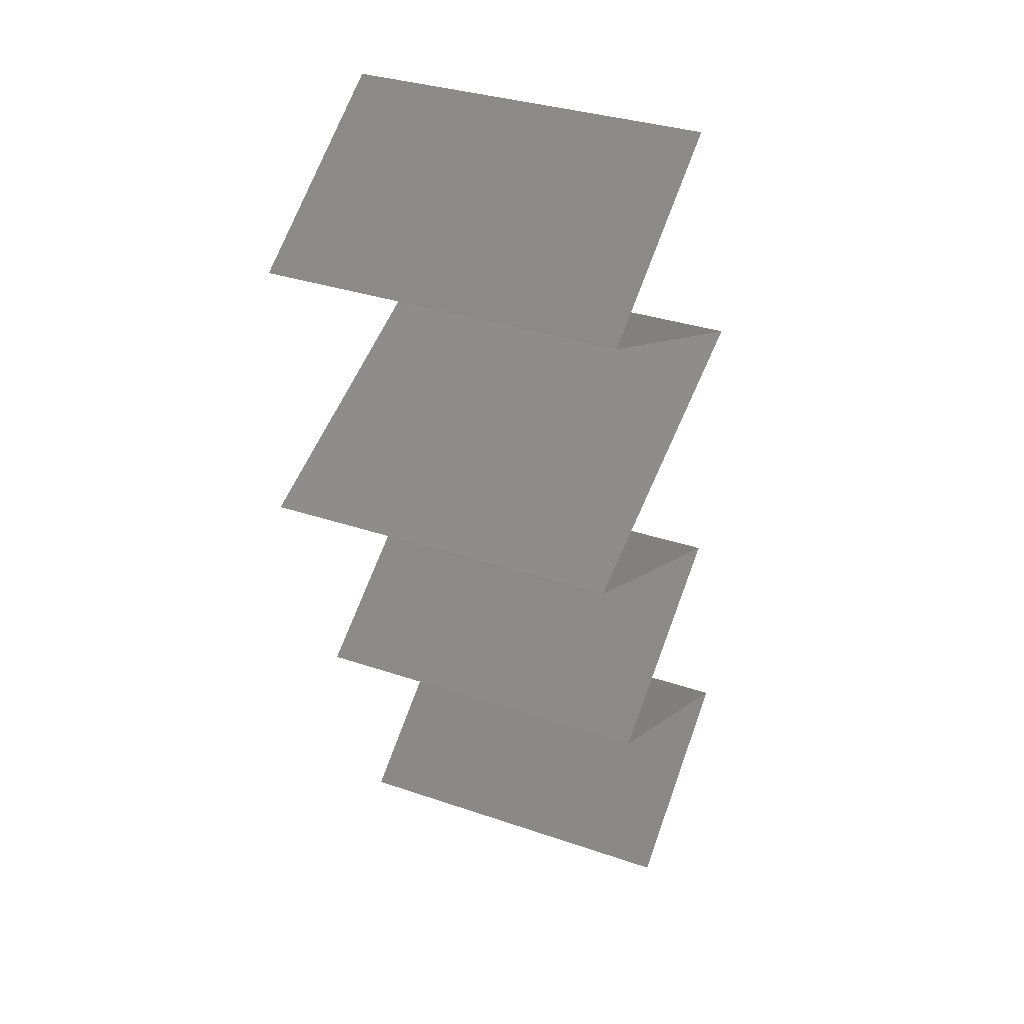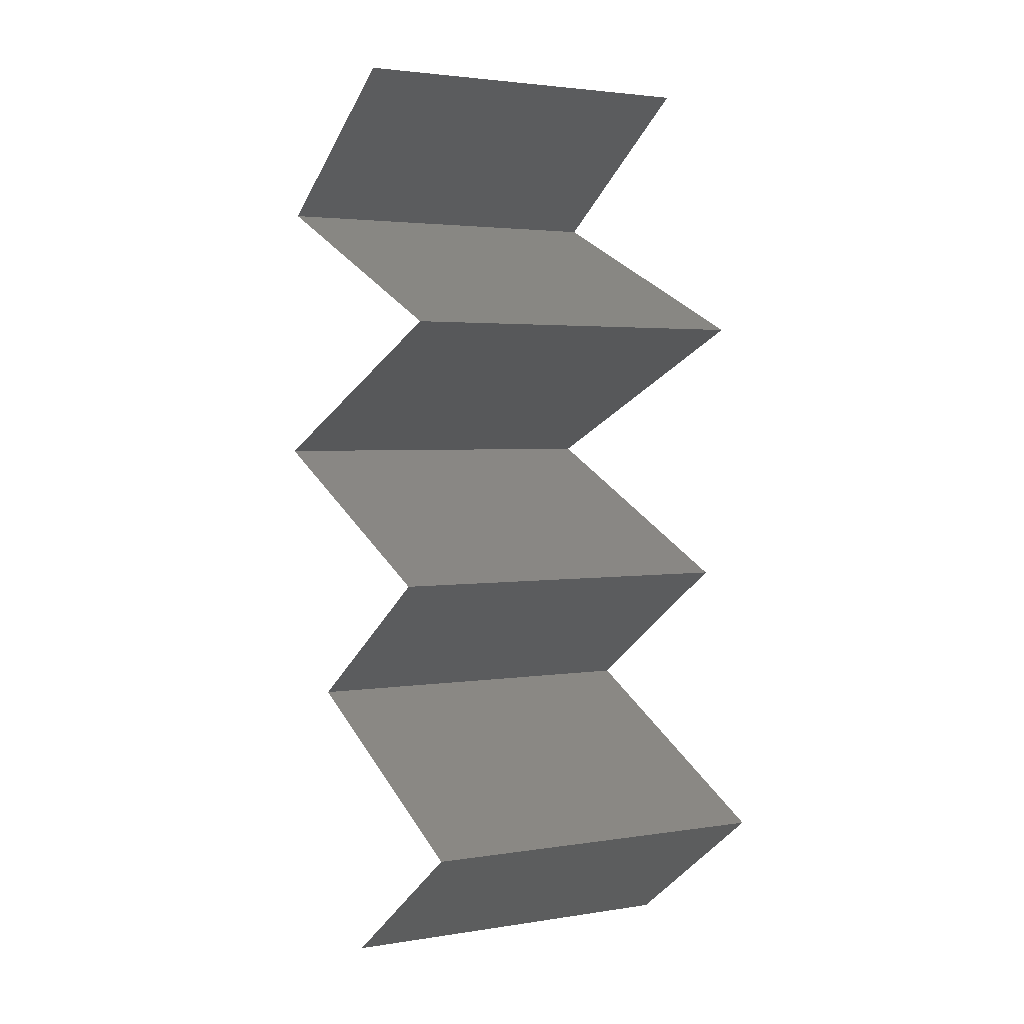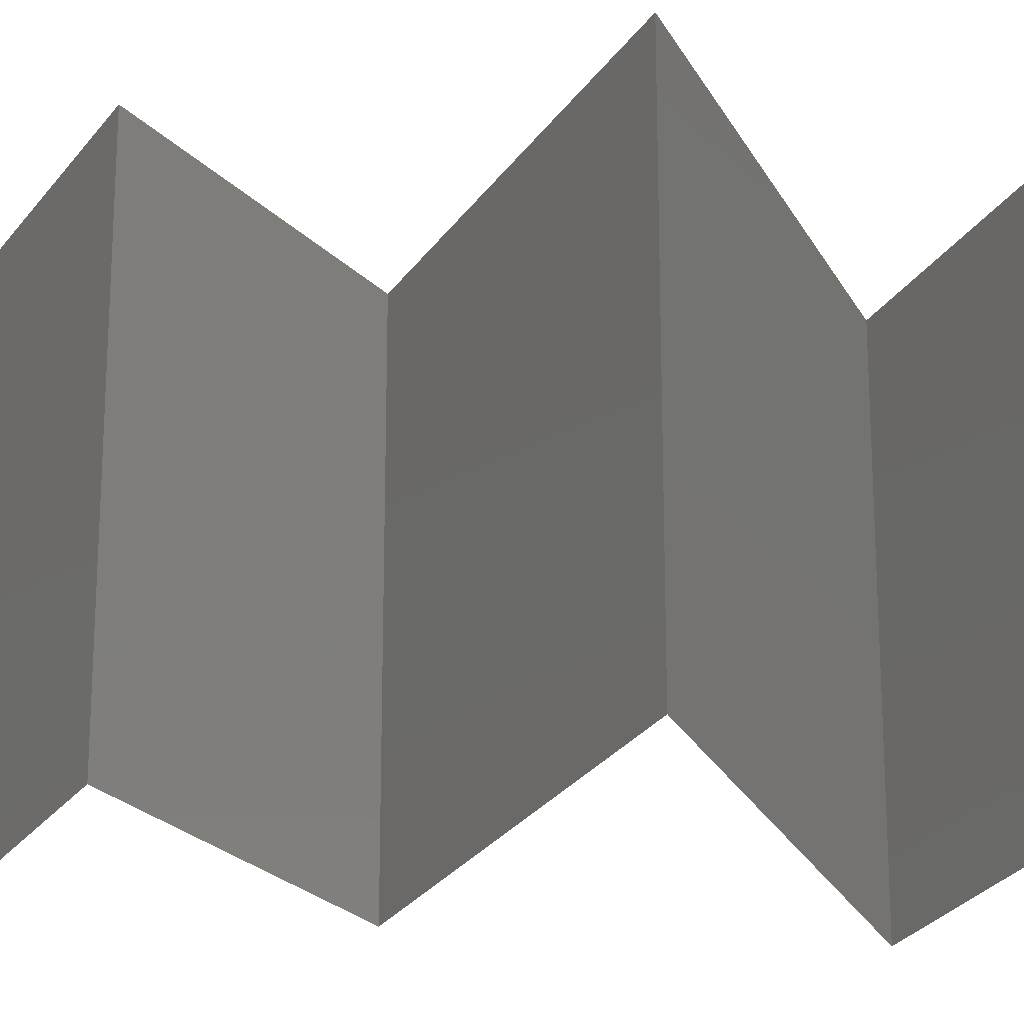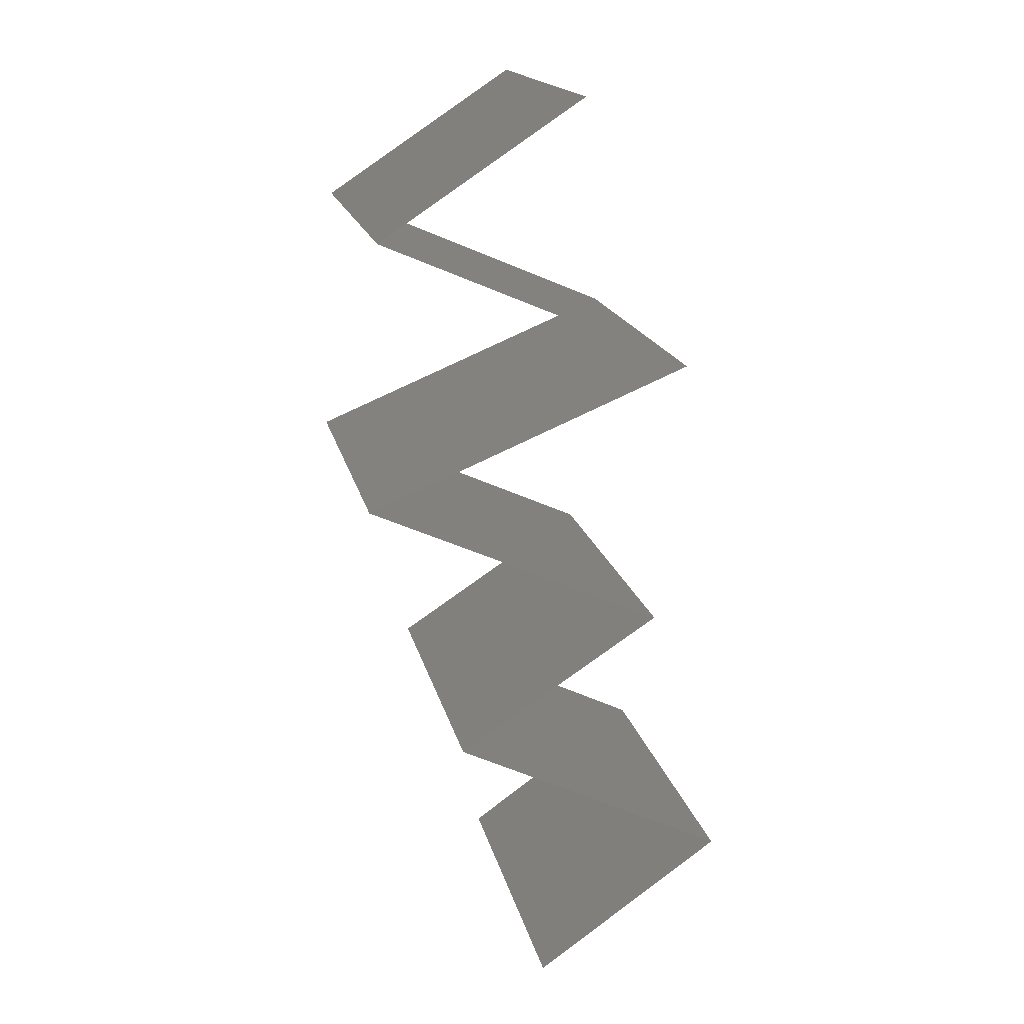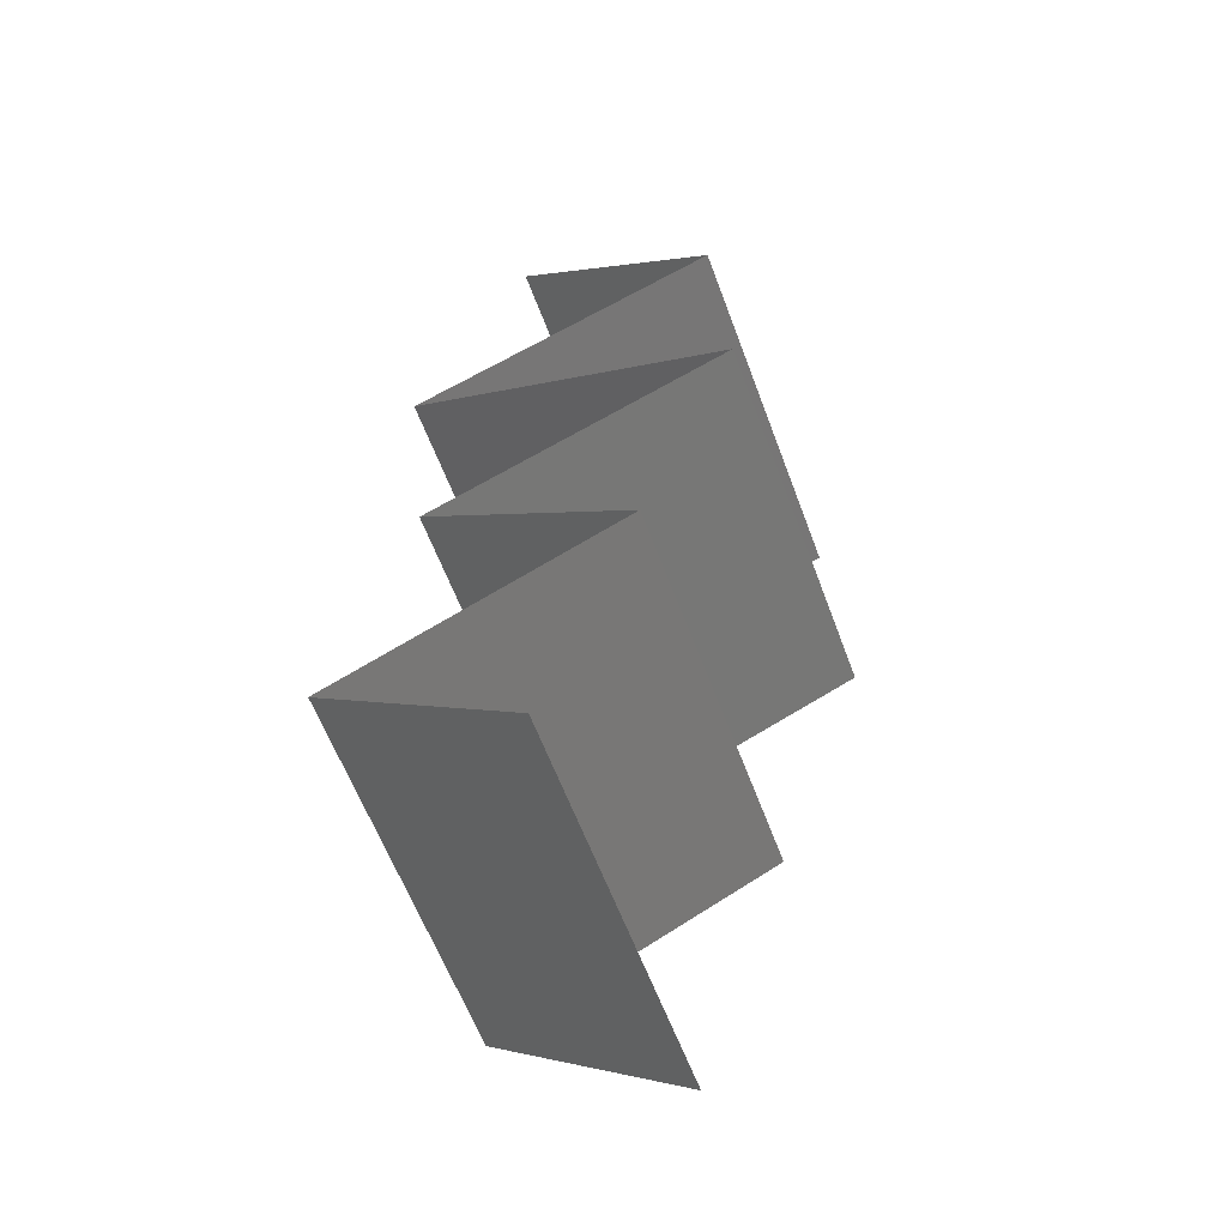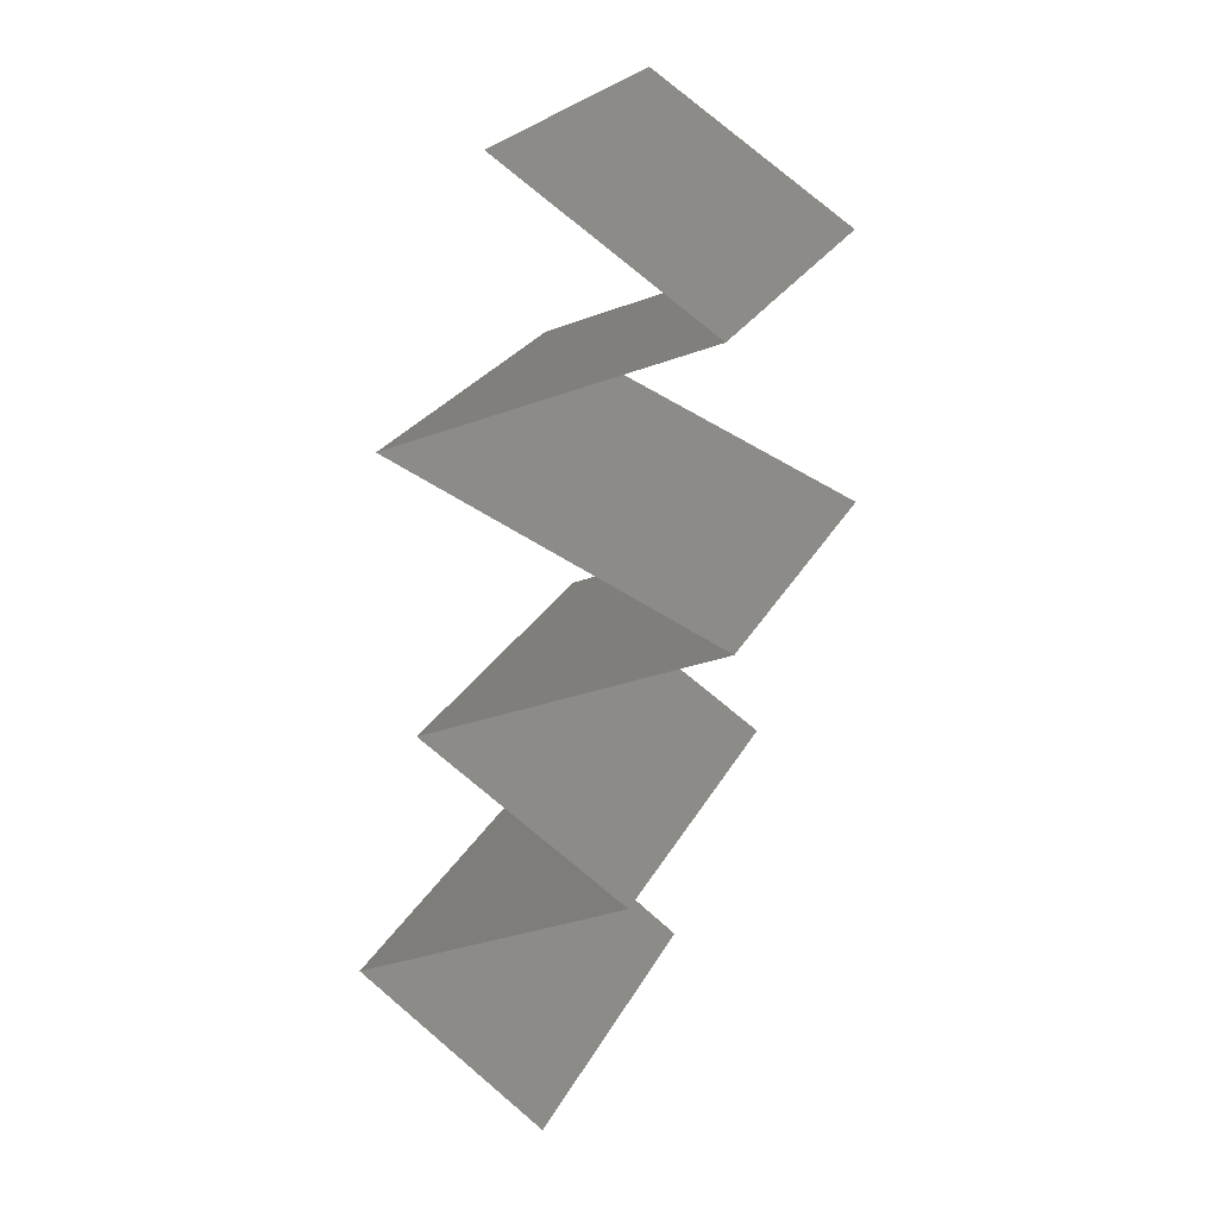
<metadata>
{"format":"stl","ext":"stl","renderer":"f3d","projection":"perspective","resolution":1024,"background":"white","views":[{"elev":33.9,"azim":114.8,"up":"+Y"},{"elev":2.8,"azim":-119.3,"up":"+Y"},{"elev":-24.6,"azim":89.1,"up":"+Z"},{"elev":17.4,"azim":167.9,"up":"+Y"},{"elev":-61.5,"azim":20.5,"up":"+Y"},{"elev":24.5,"azim":21.6,"up":"+Y"}]}
</metadata>
<code>
# stl→obj: 53 verts, 72 faces
v 0.04158 0.05095 0.01
v 0.03605 0.05459 0.02
v 0.03052 0.05823 0.01
v 0.03605 0.05459 0
v 0.03052 0.05823 0
v 0.03052 0.05823 0.02
v 0.04158 0.05095 0
v 0.04158 0.05095 0.02
v 0.02465 0.04367 0.02
v 0.03311 0.04731 0.02
v 0.03156 0.04664 0.01231
v 0.02465 0.04367 0.01
v 0.03533 0.04826 0.006786
v 0.03311 0.04731 0
v 0.03734 0.04913 0.015
v 0.02465 0.04367 0
v 0.0298 0.04589 0.005774
v 0.04232 0.03639 0.02
v 0.03349 0.04003 0.02
v 0.03538 0.03925 0.01239
v 0.04232 0.03639 0.01
v 0.03116 0.04099 0.006954
v 0.03349 0.04003 0
v 0.02907 0.04185 0.015
v 0.04232 0.03639 0
v 0.03703 0.03857 0.005818
v 0.03424 0.03275 0
v 0.03543 0.03329 0.007768
v 0.02616 0.02911 0.01
v 0.02616 0.02911 0.02
v 0.03173 0.03162 0.01352
v 0.02616 0.02911 0
v 0.03034 0.031 0.005135
v 0.03424 0.03275 0.02
v 0.03721 0.03409 0.01426
v 0.03172 0.02547 0.02
v 0.03728 0.02184 0.01
v 0.03172 0.02547 0
v 0.03728 0.02184 0
v 0.03728 0.02184 0.02
v 0.02978 0.0182 0.02
v 0.02914 0.01788 0.01212
v 0.02228 0.01456 0.02
v 0.02228 0.01456 0.01
v 0.03202 0.01928 0.005882
v 0.02228 0.01456 0
v 0.02708 0.01689 0.005668
v 0.02978 0.0182 0
v 0.02741 0.01092 0
v 0.03255 0.007279 0.01
v 0.02741 0.01092 0.02
v 0.03255 0.007279 0
v 0.03255 0.007279 0.02
f 1 2 3
f 4 1 3
f 4 3 5
f 3 2 6
f 1 4 7
f 2 1 8
f 9 10 11
f 12 9 11
f 1 7 13
f 7 14 13
f 8 1 15
f 16 12 17
f 10 8 15
f 14 16 17
f 1 13 15
f 13 11 15
f 17 12 11
f 11 10 15
f 17 11 13
f 14 17 13
f 18 19 20
f 21 18 20
f 12 16 22
f 16 23 22
f 9 12 24
f 25 21 26
f 23 25 26
f 19 9 24
f 12 22 24
f 22 20 24
f 26 21 20
f 20 19 24
f 26 20 22
f 23 26 22
f 25 27 28
f 21 25 28
f 29 30 31
f 32 29 33
f 30 34 31
f 18 21 35
f 27 32 33
f 34 18 35
f 31 28 33
f 29 31 33
f 35 28 31
f 35 21 28
f 28 27 33
f 34 35 31
f 36 29 37
f 29 38 37
f 38 29 32
f 29 36 30
f 38 39 37
f 40 36 37
f 41 40 42
f 40 37 42
f 43 41 42
f 44 43 42
f 37 39 45
f 46 44 47
f 39 48 45
f 42 37 45
f 48 46 47
f 47 44 42
f 47 42 45
f 48 47 45
f 49 50 44
f 50 51 44
f 49 44 46
f 44 51 43
f 50 49 52
f 51 50 53

</code>
